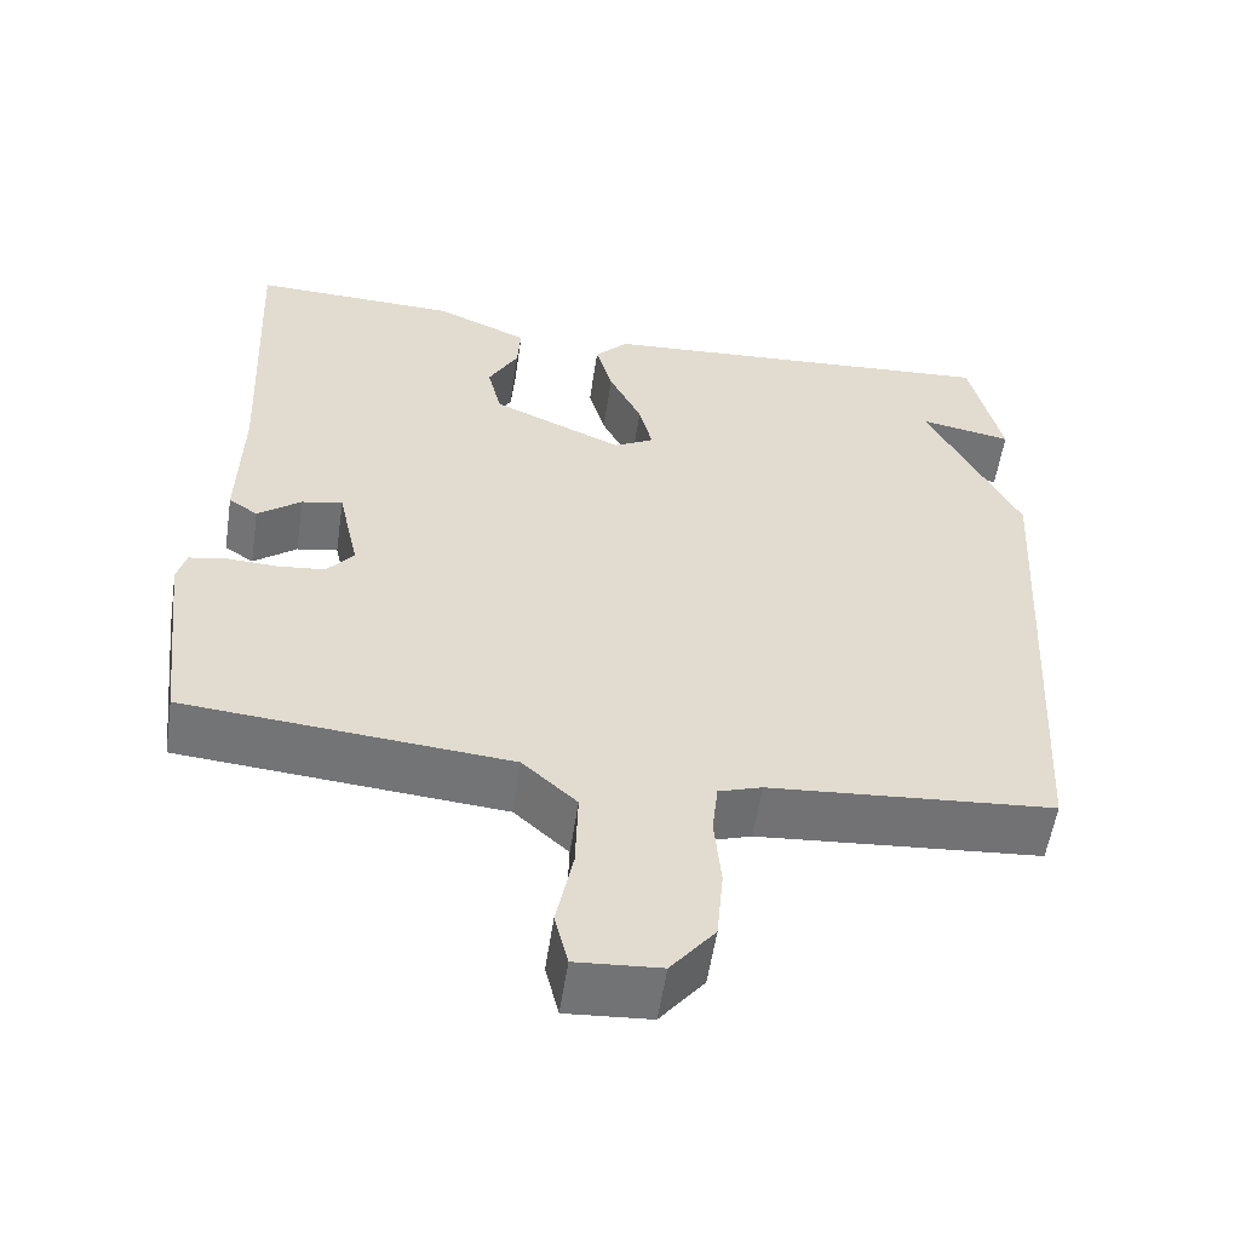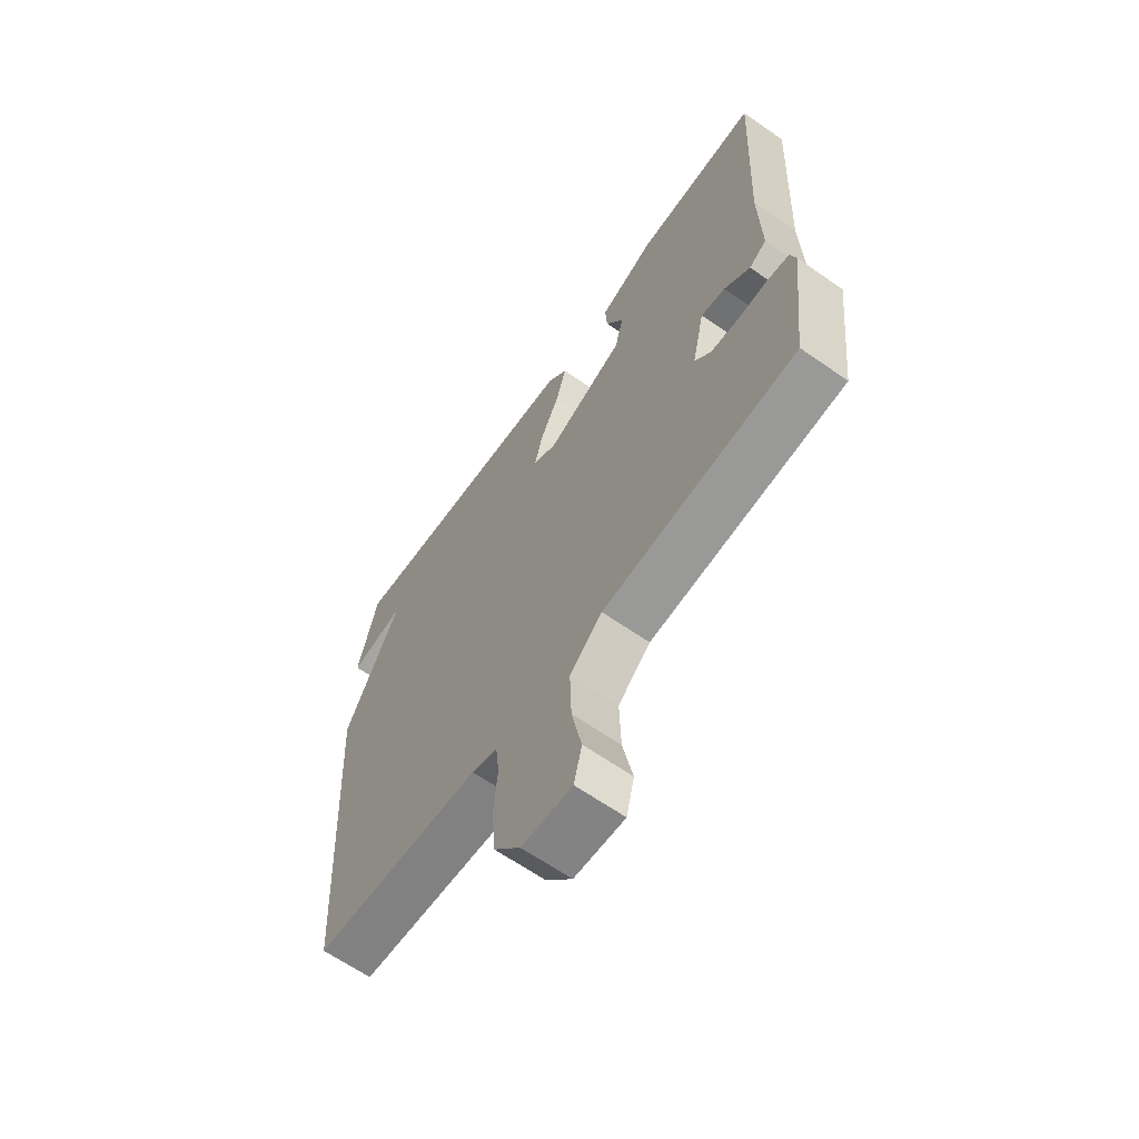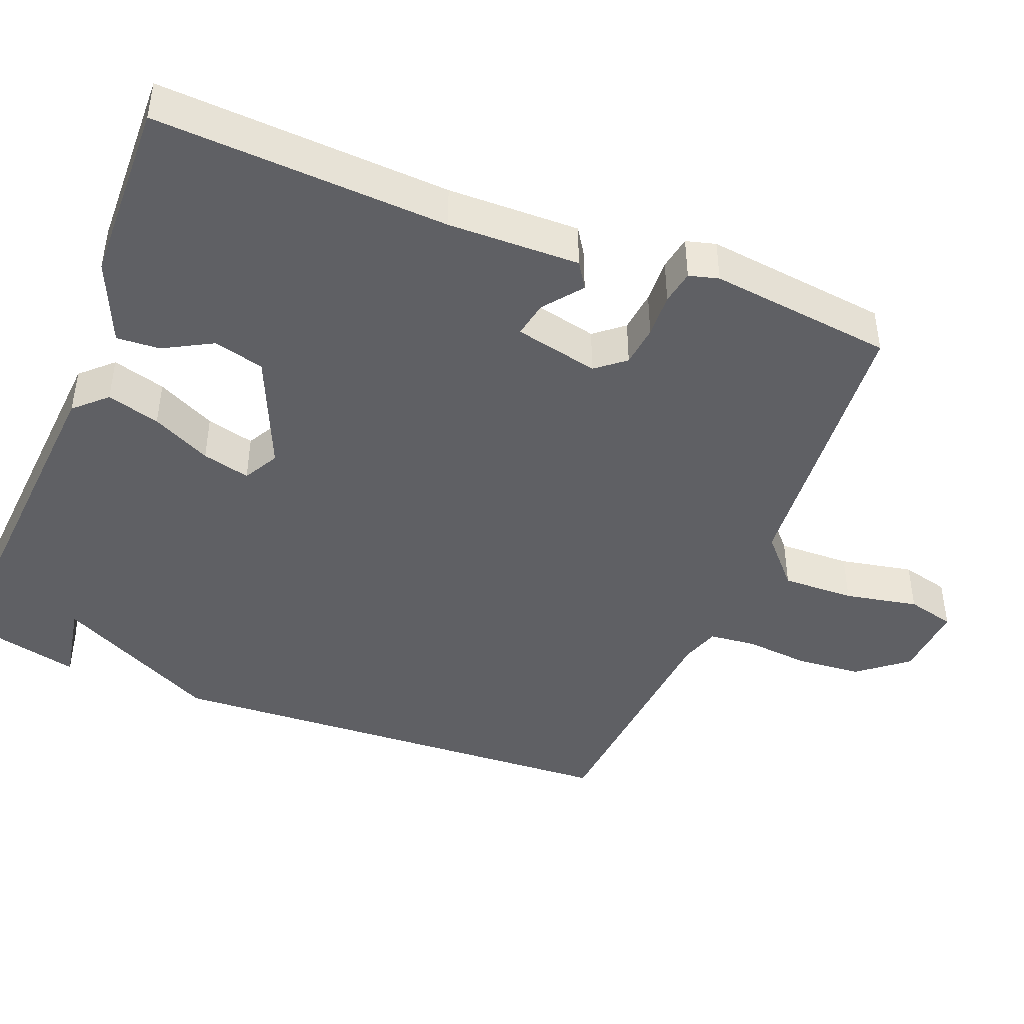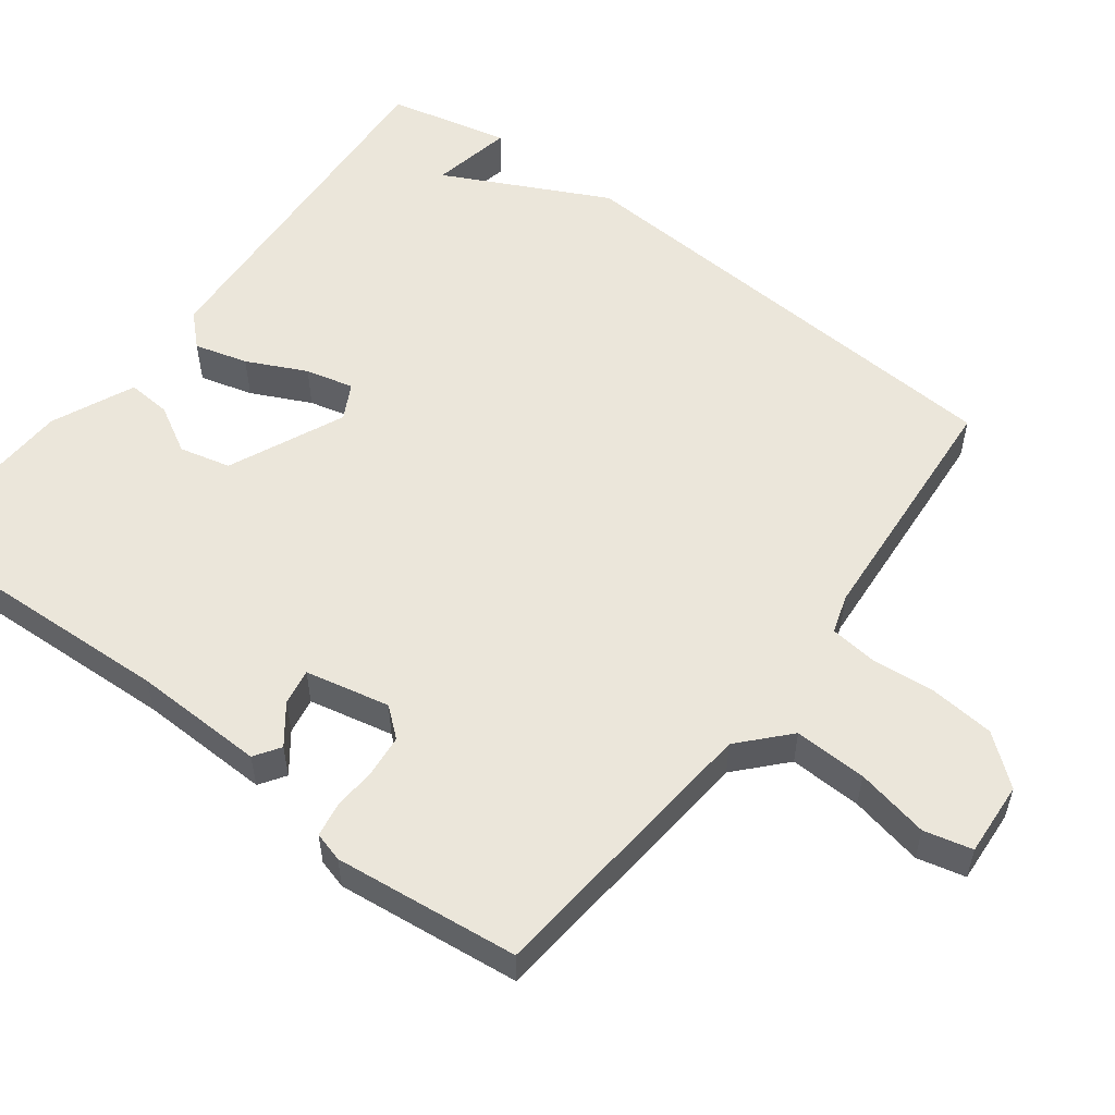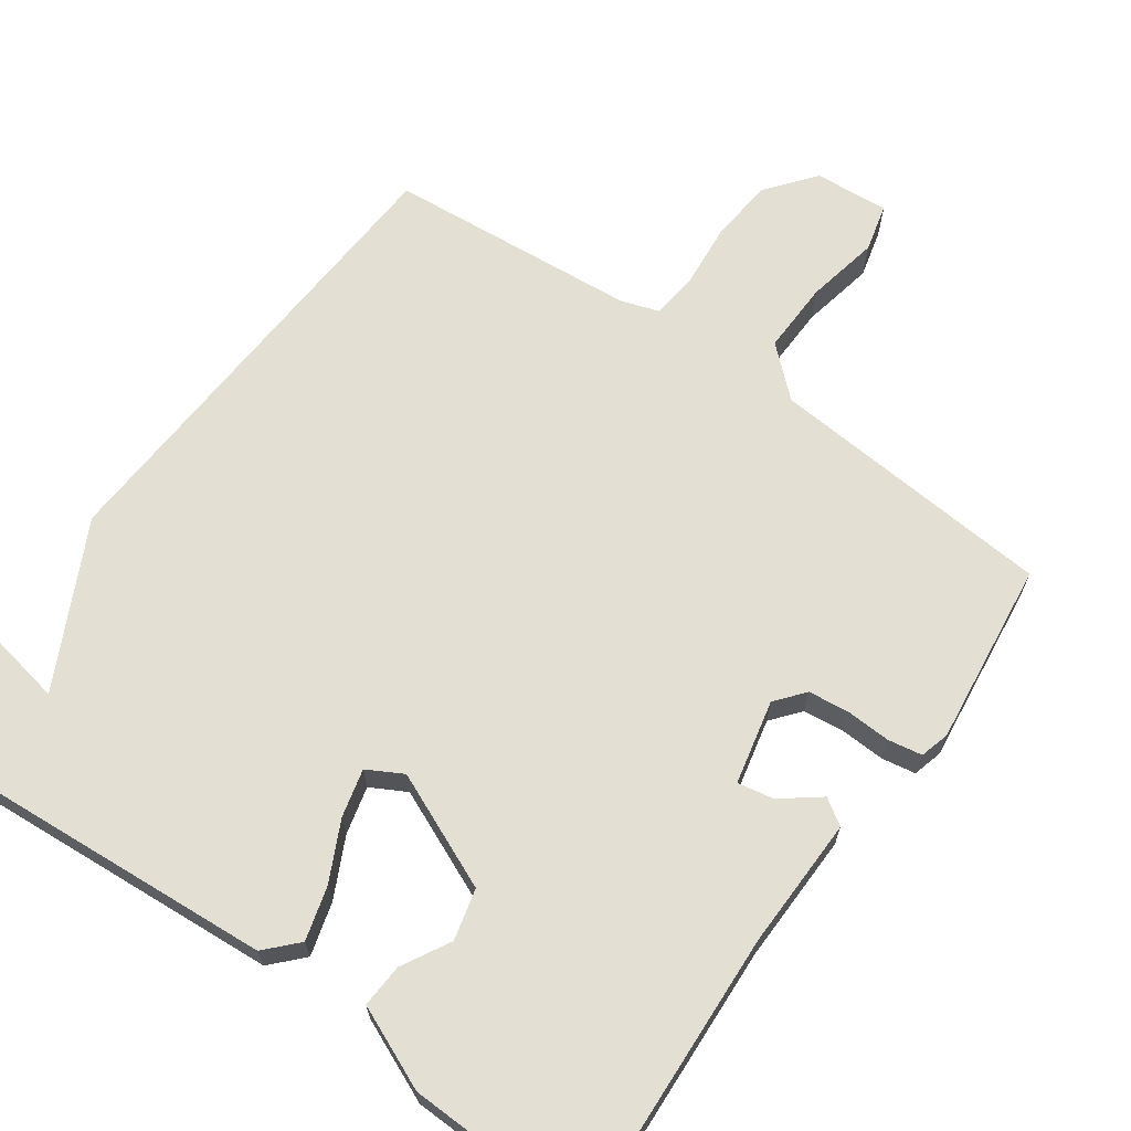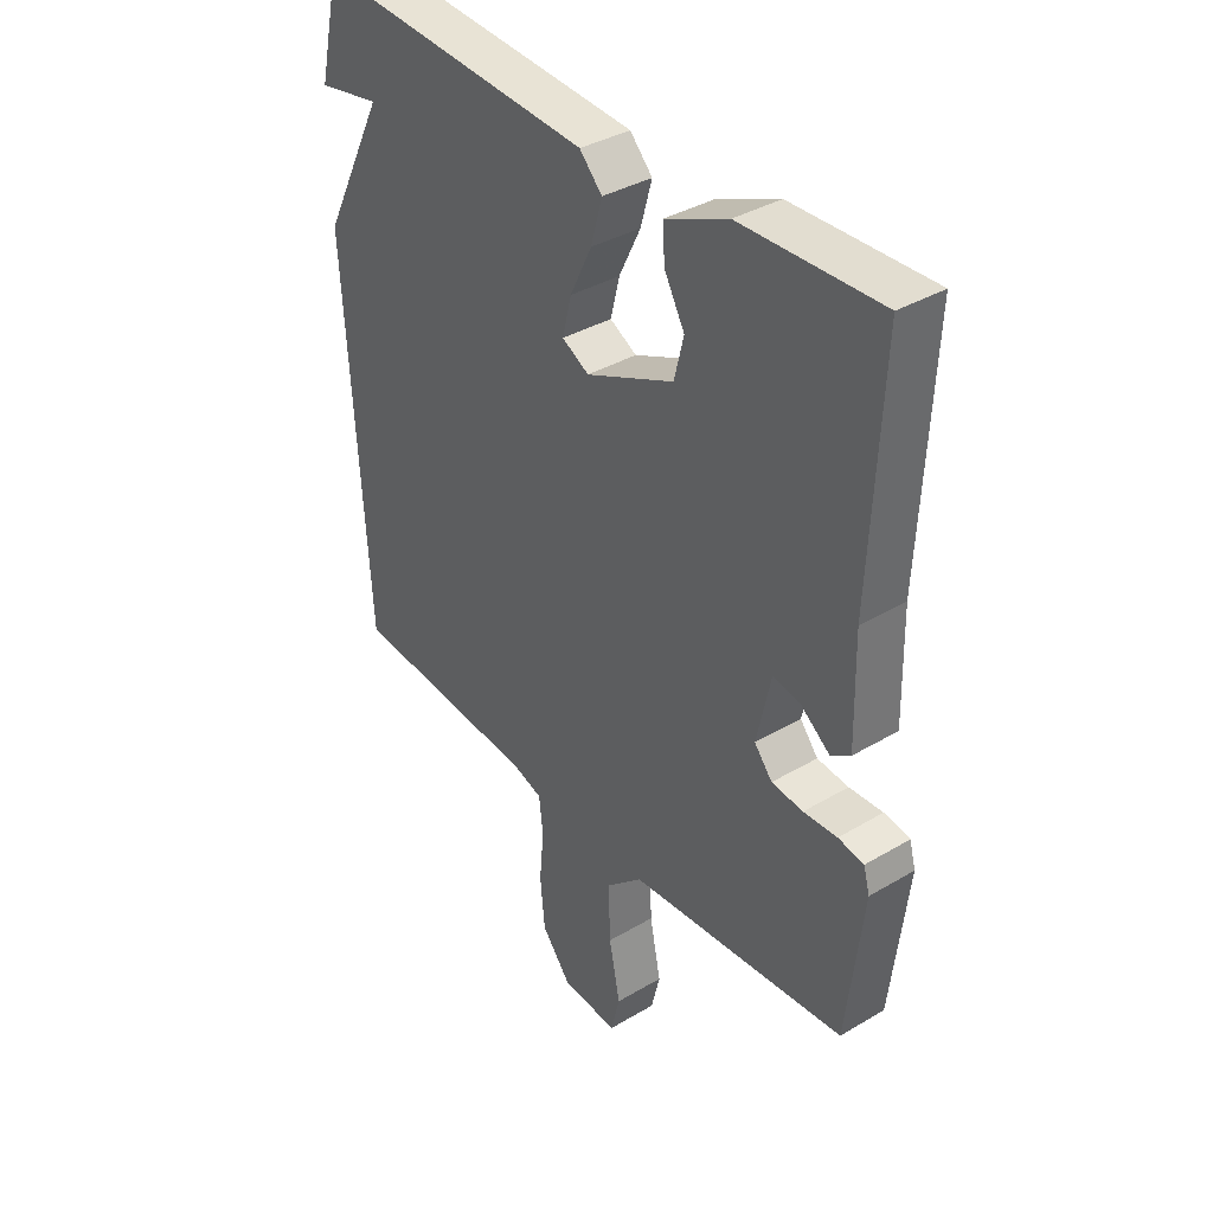
<metadata>
{"format":"obj","ext":"obj","renderer":"f3d","projection":"perspective","resolution":1024,"background":"white","views":[{"elev":-56.0,"azim":171.5,"up":"+Z"},{"elev":-64.5,"azim":54.9,"up":"+Z"},{"elev":-44.1,"azim":68.1,"up":"+Y"},{"elev":54.9,"azim":127.3,"up":"+Y"},{"elev":66.4,"azim":35.2,"up":"+Y"},{"elev":37.1,"azim":52.6,"up":"+Z"}]}
</metadata>
<code>
v 0.5 0.07 0.5
v 0.481 0.07 0.105
v 0.485 0.07 -0.073
v 0.45 0.07 -0.096
v 0.398 0.07 -0.056
v 0.349 0.07 -0.047
v 0.324 0.07 -0.161
v 0.356 0.07 -0.2
v 0.412 0.07 -0.206
v 0.472 0.07 -0.203
v 0.518 0.07 -0.211
v 0.529 0.07 -0.251
v 0.5 0.07 -0.5
v 0.111 0.07 -0.534
v 0.046 0.07 -0.593
v 0.049 0.07 -0.691
v 0.069 0.07 -0.79
v 0.053 0.07 -0.855
v -0.048 0.07 -0.848
v -0.101 0.07 -0.782
v -0.109 0.07 -0.694
v -0.101 0.07 -0.607
v -0.108 0.07 -0.544
v -0.16 0.07 -0.527
v -0.5 0.07 -0.5
v -0.538 0.07 0.135
v -0.427 0.07 0.356
v -0.538 0.07 0.335
v -0.5 0.07 0.5
v -0.007 0.07 0.466
v 0.033 0.07 0.424
v 0.013 0.07 0.352
v -0.026 0.07 0.272
v -0.042 0.07 0.207
v 0.006 0.07 0.181
v 0.163 0.07 0.25
v 0.18 0.07 0.319
v 0.144 0.07 0.384
v 0.14 0.07 0.443
v 0.252 0.07 0.492
v 0.5 0 0.5
v 0.481 0 0.105
v 0.485 0 -0.073
v 0.45 0 -0.096
v 0.398 0 -0.056
v 0.349 0 -0.047
v 0.324 0 -0.161
v 0.356 0 -0.2
v 0.412 0 -0.206
v 0.472 0 -0.203
v 0.518 0 -0.211
v 0.529 0 -0.251
v 0.5 0 -0.5
v 0.111 0 -0.534
v 0.046 0 -0.593
v 0.049 0 -0.691
v 0.069 0 -0.79
v 0.053 0 -0.855
v -0.048 0 -0.848
v -0.101 0 -0.782
v -0.109 0 -0.694
v -0.101 0 -0.607
v -0.108 0 -0.544
v -0.16 0 -0.527
v -0.5 0 -0.5
v -0.538 0 0.135
v -0.427 0 0.356
v -0.538 0 0.335
v -0.5 0 0.5
v -0.007 0 0.466
v 0.033 0 0.424
v 0.013 0 0.352
v -0.026 0 0.272
v -0.042 0 0.207
v 0.006 0 0.181
v 0.163 0 0.25
v 0.18 0 0.319
v 0.144 0 0.384
v 0.14 0 0.443
v 0.252 0 0.492
f 40 1 2
f 39 40 2
f 38 39 2
f 37 38 2
f 3 4 5
f 2 3 5
f 37 2 5
f 36 37 5
f 35 36 5 6
f 34 35 6 7
f 31 32 33
f 30 31 33
f 29 30 33
f 29 33 34
f 27 28 29
f 34 7 8
f 29 34 8
f 27 29 8
f 26 27 8
f 25 26 8
f 24 25 8
f 20 21 22
f 19 20 22
f 18 19 22
f 17 18 22
f 16 17 22
f 15 16 22 23
f 24 8 9
f 23 24 9
f 15 23 9
f 14 15 9
f 12 13 14
f 11 12 14
f 10 11 14
f 9 10 14
f 42 41 80
f 42 80 79
f 42 79 78
f 42 78 77
f 45 44 43
f 45 43 42
f 45 42 77
f 45 77 76
f 46 45 76 75
f 47 46 75 74
f 73 72 71
f 73 71 70
f 73 70 69
f 74 73 69
f 69 68 67
f 48 47 74
f 48 74 69
f 48 69 67
f 48 67 66
f 48 66 65
f 48 65 64
f 62 61 60
f 62 60 59
f 62 59 58
f 62 58 57
f 62 57 56
f 63 62 56 55
f 49 48 64
f 49 64 63
f 49 63 55
f 49 55 54
f 54 53 52
f 54 52 51
f 54 51 50
f 54 50 49
f 1 41 42 2
f 2 42 43 3
f 3 43 44 4
f 4 44 45 5
f 5 45 46 6
f 6 46 47 7
f 7 47 48 8
f 8 48 49 9
f 9 49 50 10
f 10 50 51 11
f 11 51 52 12
f 12 52 53 13
f 13 53 54 14
f 14 54 55 15
f 15 55 56 16
f 16 56 57 17
f 17 57 58 18
f 18 58 59 19
f 19 59 60 20
f 20 60 61 21
f 21 61 62 22
f 22 62 63 23
f 23 63 64 24
f 24 64 65 25
f 25 65 66 26
f 26 66 67 27
f 27 67 68 28
f 28 68 69 29
f 29 69 70 30
f 30 70 71 31
f 31 71 72 32
f 32 72 73 33
f 33 73 74 34
f 34 74 75 35
f 35 75 76 36
f 36 76 77 37
f 37 77 78 38
f 38 78 79 39
f 39 79 80 40
f 40 80 41 1

</code>
